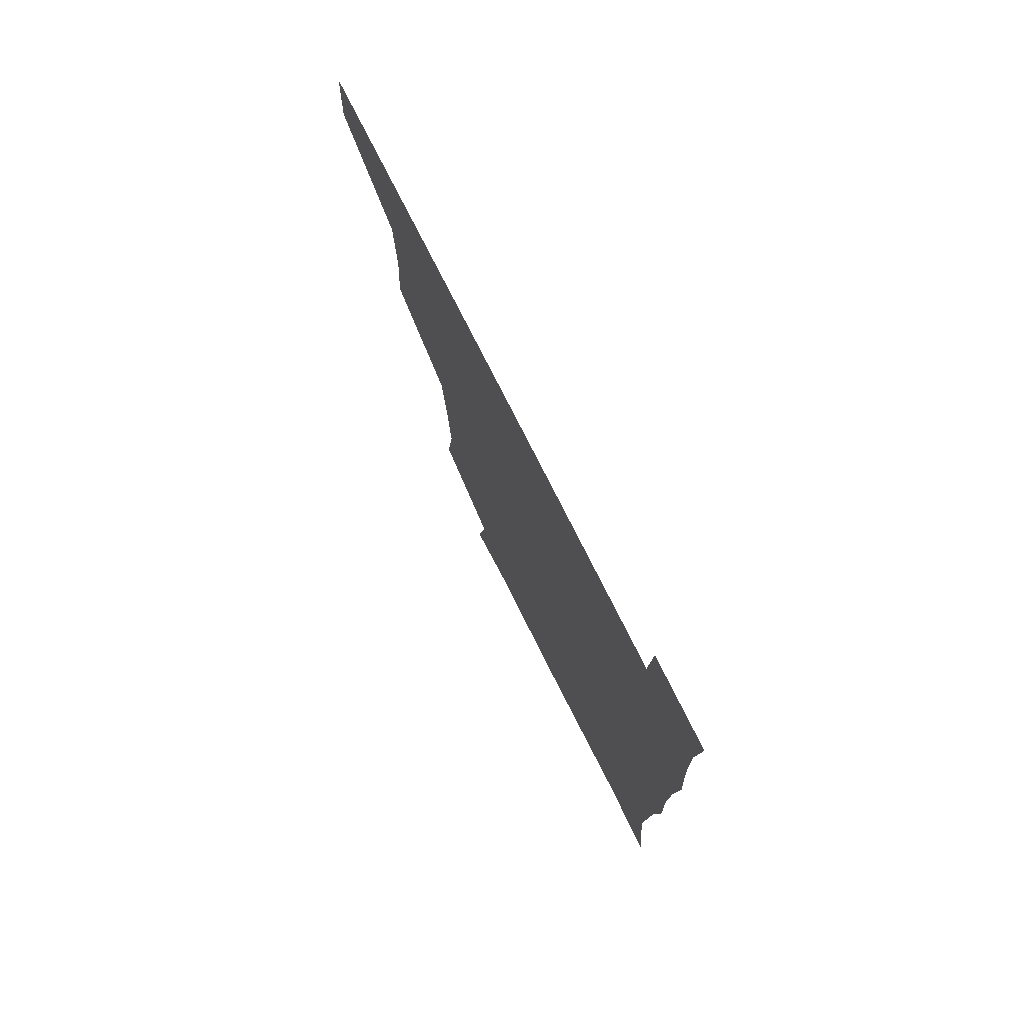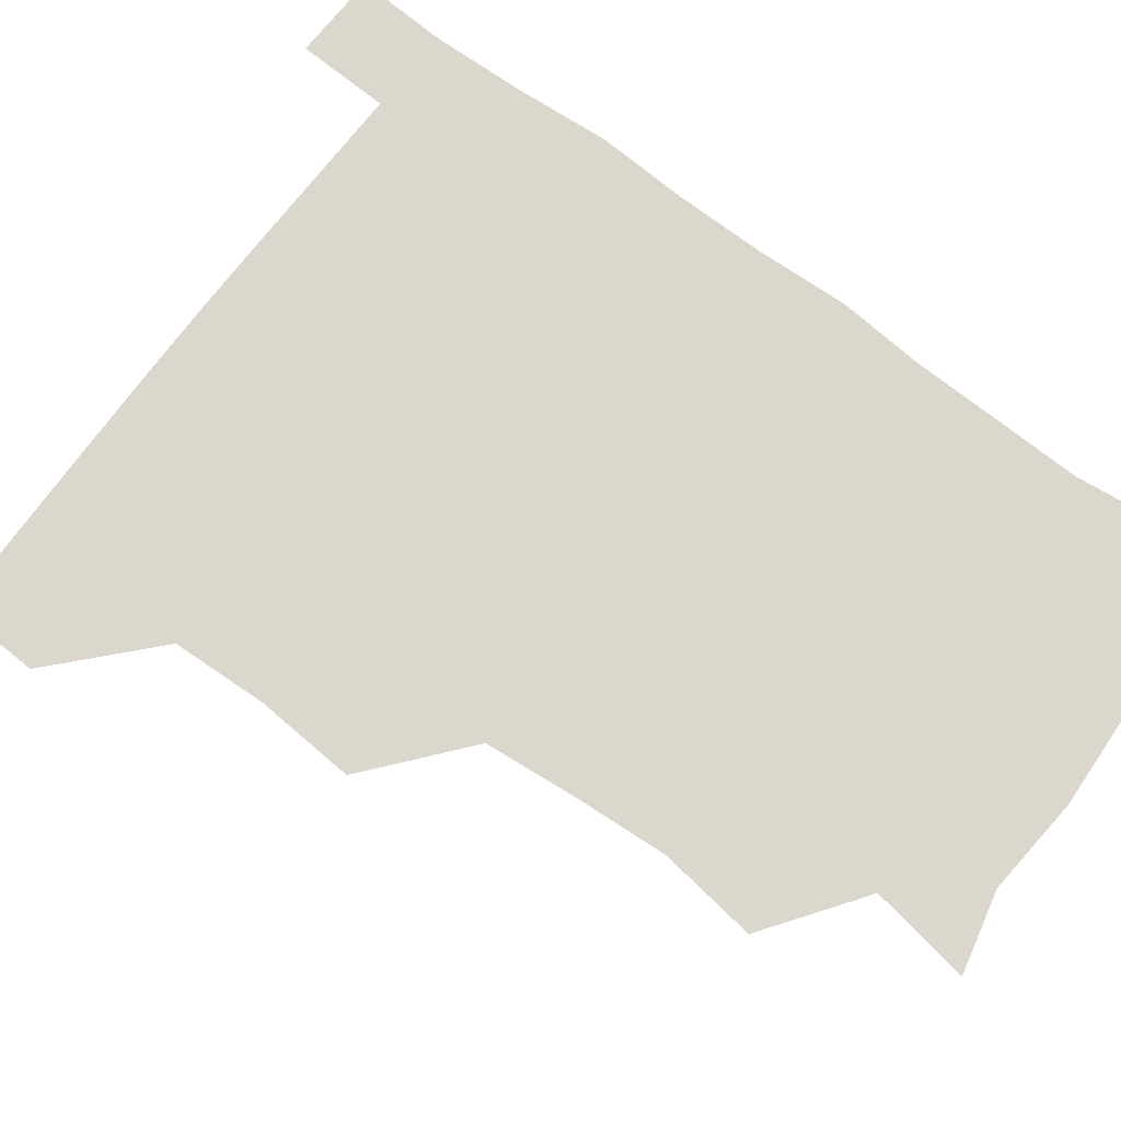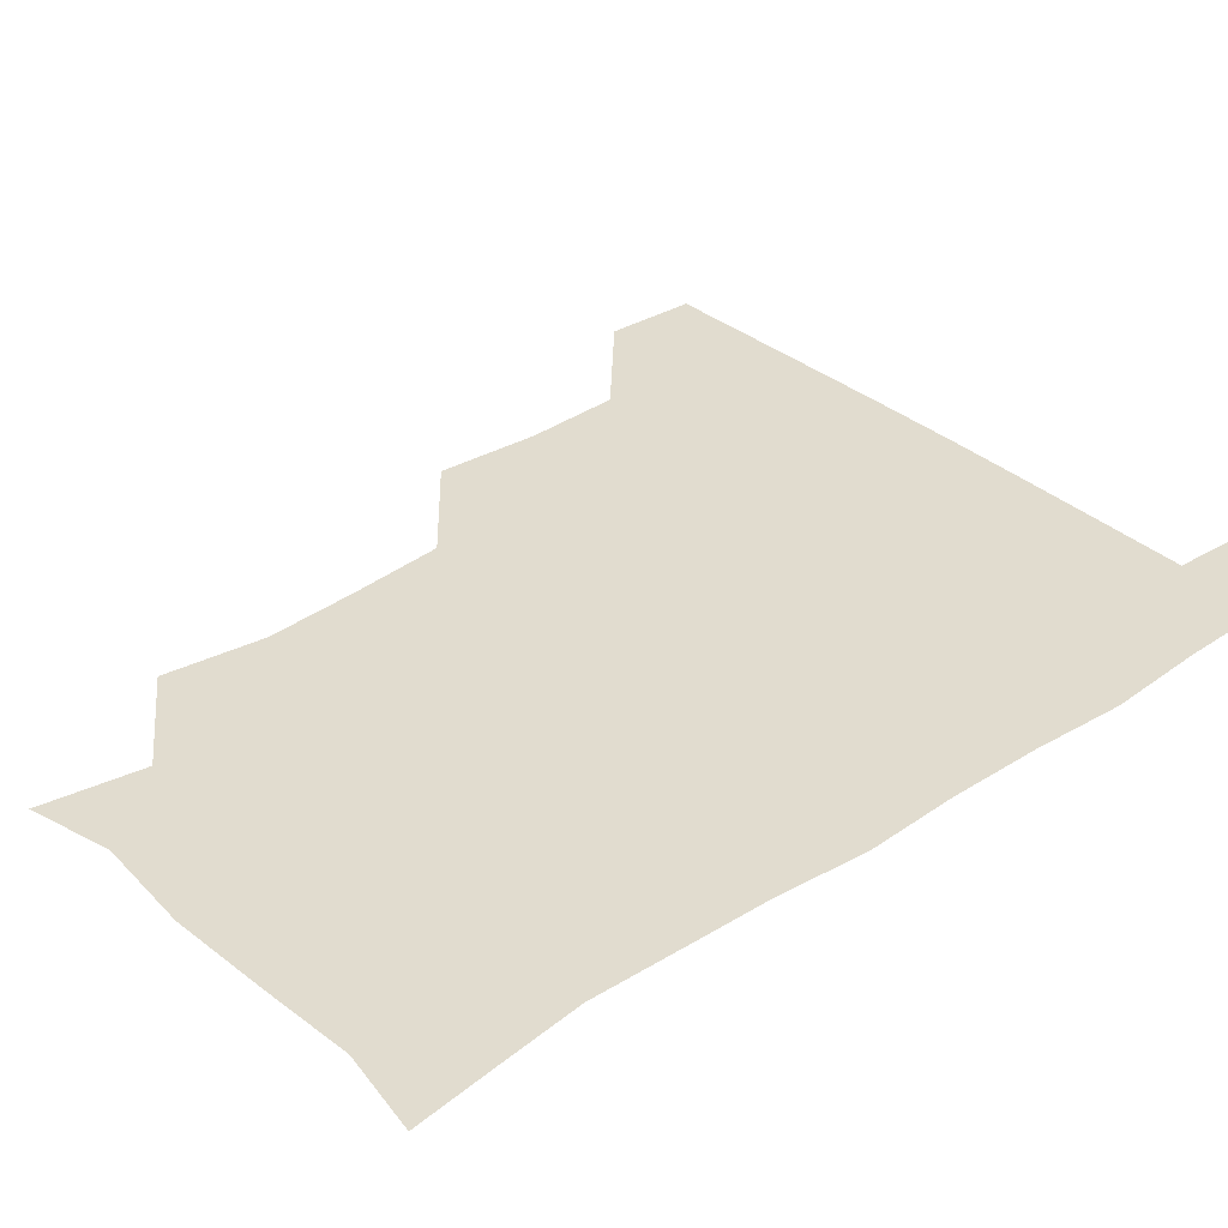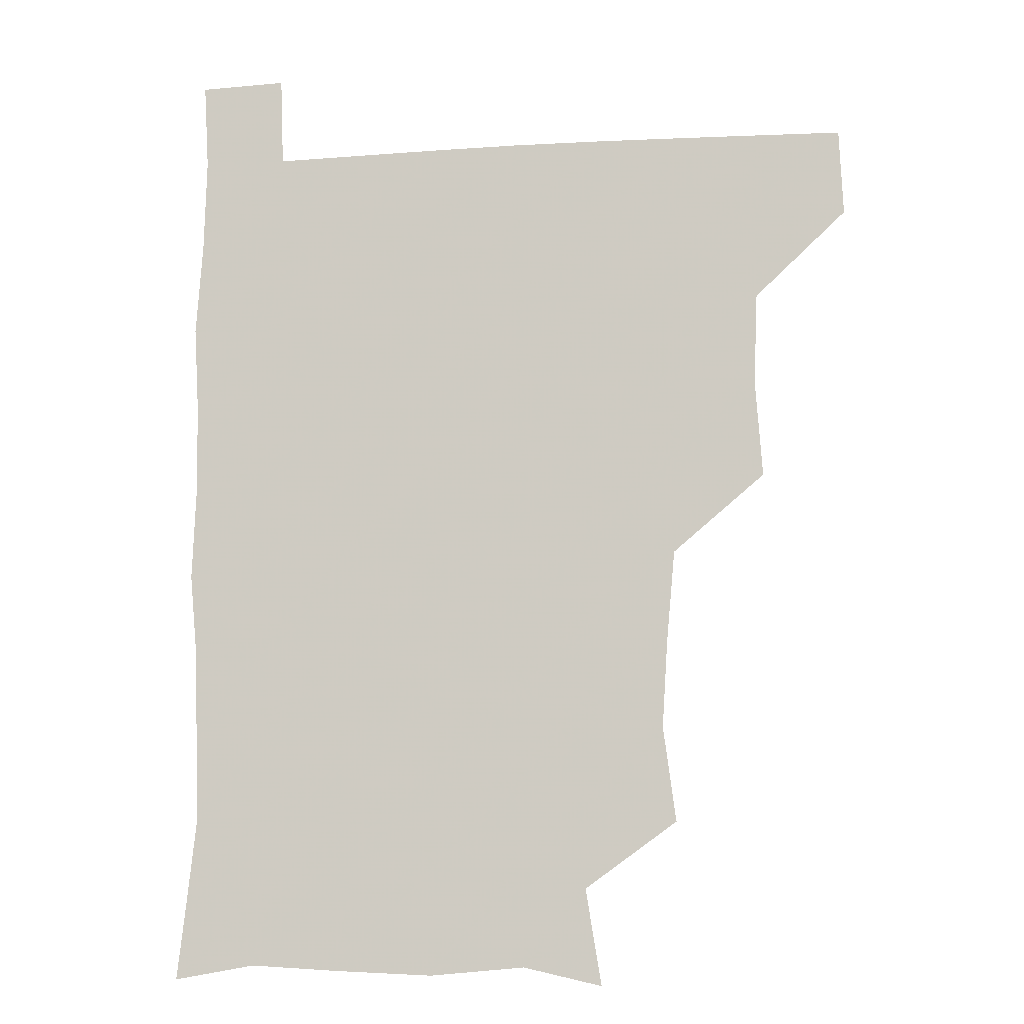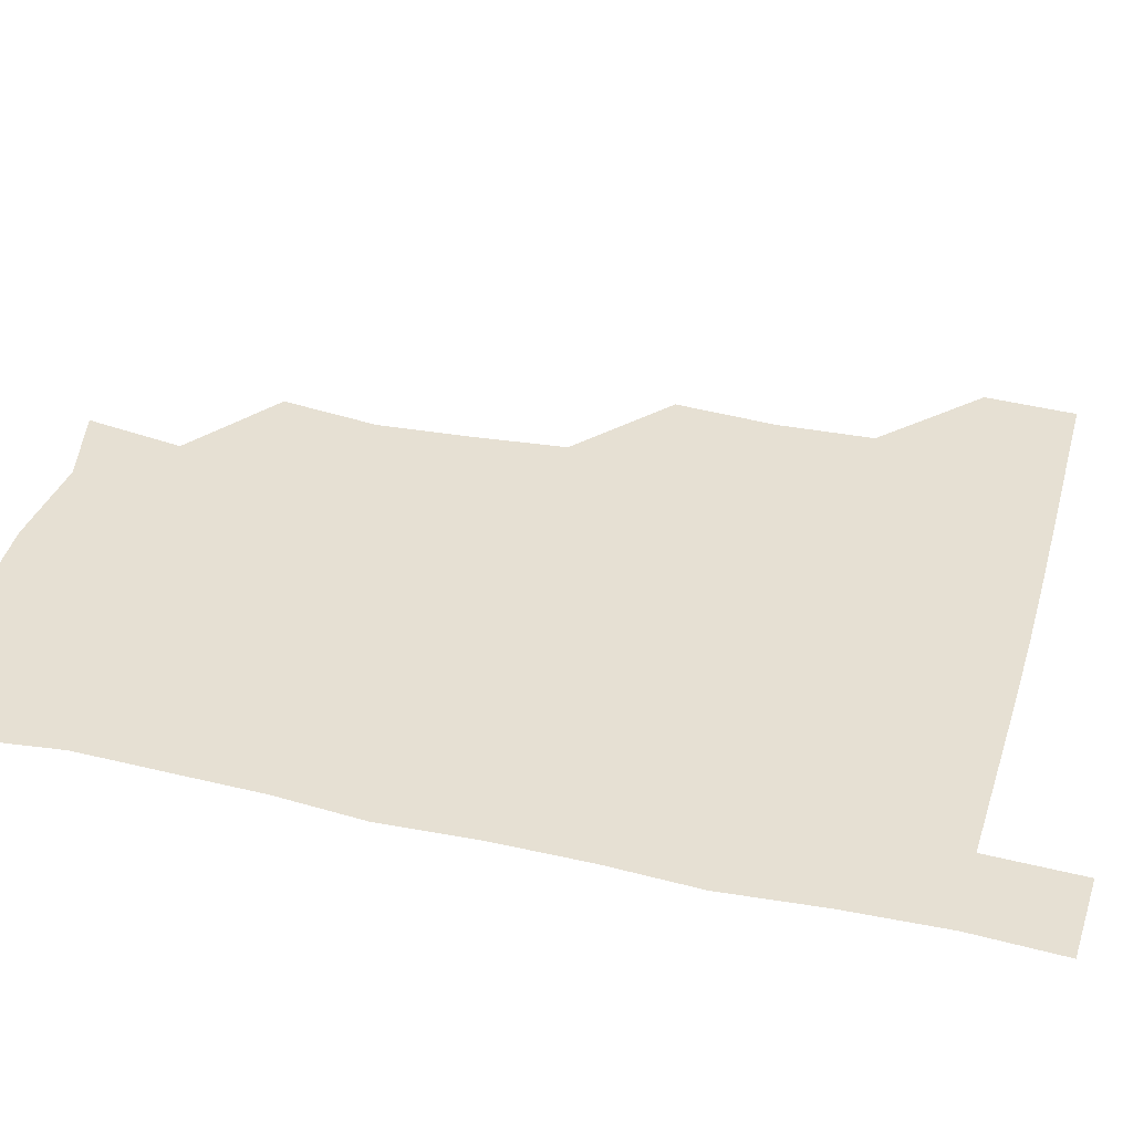
<metadata>
{"format":"obj","ext":"obj","renderer":"f3d","projection":"perspective","resolution":1024,"background":"white","views":[{"elev":77.2,"azim":63.2,"up":"+Y"},{"elev":73.4,"azim":-53.4,"up":"+Z"},{"elev":34.2,"azim":48.7,"up":"+Z"},{"elev":-9.5,"azim":-171.3,"up":"+Y"},{"elev":38.5,"azim":105.6,"up":"+Z"}]}
</metadata>
<code>
v 480.1 480.2 0
v 481.4 510.4 0
v 511 384.2 0
v 513.5 418.2 0
v 512.2 450.2 0
v 512.4 480.9 0
v 511.4 510.9 0
v 543.6 261.4 0
v 548 294.5 0
v 546.1 324.7 0
v 543.2 357.1 0
v 543.3 391.7 0
v 542.2 421 0
v 542.6 451.8 0
v 542 481.1 0
v 541 511.3 0
v 570.4 204.7 0
v 575.8 238.2 0
v 573.9 270.9 0
v 575.8 304.4 0
v 573.8 332.6 0
v 572.5 362.3 0
v 572.8 394.2 0
v 572.8 423.6 0
v 572.6 452.3 0
v 572.4 480.8 0
v 570.7 511.7 0
v 597.8 210.9 0
v 602.6 243.4 0
v 602.3 272.5 0
v 602.6 306.5 0
v 602.1 334.4 0
v 601.8 365.3 0
v 601.7 394.5 0
v 601.8 423.7 0
v 601.7 452.3 0
v 601.8 480.9 0
v 600.4 511.7 0
v 630.9 207.9 0
v 630.9 245 0
v 631.2 275.6 0
v 630.6 306.3 0
v 630.4 337 0
v 630.3 365.4 0
v 630.2 395.2 0
v 630.4 425.5 0
v 630.8 452.7 0
v 631.1 481.1 0
v 630.2 511.3 0
v 664.8 209.3 0
v 660.4 243.6 0
v 659 275.1 0
v 658.1 307.3 0
v 658.4 336.2 0
v 658.9 364.7 0
v 659.1 393.7 0
v 658.6 424.5 0
v 659.2 453.2 0
v 659.8 481.9 0
v 660.8 510.7 0
v 695.7 211 0
v 688.2 244.3 0
v 686.4 274.1 0
v 686.8 303.4 0
v 686.3 334 0
v 686.7 363.7 0
v 686.6 393.3 0
v 686.7 423.2 0
v 687.8 452.3 0
v 687.8 481.8 0
v 689.9 510 0
v 691 541.3 0
v 723.9 206 0
v 720.8 232.4 0
v 717.5 262.4 0
v 718.4 291.8 0
v 719.2 322.1 0
v 721.9 351.6 0
v 720.6 383 0
v 720.9 414.5 0
v 722.5 445 0
v 720.2 477.5 0
v 719.3 510.2 0
v 721 540.2 0
f 5 6 1
f 1 6 2
f 6 7 2
f 11 12 3
f 3 12 4
f 12 13 4
f 4 13 5
f 13 14 5
f 5 14 6
f 14 15 6
f 6 15 7
f 15 16 7
f 18 19 8
f 8 19 9
f 19 20 9
f 9 20 10
f 20 21 10
f 10 21 11
f 21 22 11
f 11 22 12
f 22 23 12
f 12 23 13
f 23 24 13
f 13 24 14
f 24 25 14
f 14 25 15
f 25 26 15
f 15 26 16
f 26 27 16
f 17 28 18
f 28 29 18
f 18 29 19
f 29 30 19
f 19 30 20
f 30 31 20
f 20 31 21
f 31 32 21
f 21 32 22
f 32 33 22
f 22 33 23
f 33 34 23
f 23 34 24
f 34 35 24
f 24 35 25
f 35 36 25
f 25 36 26
f 36 37 26
f 26 37 27
f 37 38 27
f 28 39 29
f 39 40 29
f 29 40 30
f 40 41 30
f 30 41 31
f 41 42 31
f 31 42 32
f 42 43 32
f 32 43 33
f 43 44 33
f 33 44 34
f 44 45 34
f 34 45 35
f 45 46 35
f 35 46 36
f 46 47 36
f 36 47 37
f 47 48 37
f 37 48 38
f 48 49 38
f 39 50 40
f 50 51 40
f 40 51 41
f 51 52 41
f 41 52 42
f 52 53 42
f 42 53 43
f 53 54 43
f 43 54 44
f 54 55 44
f 44 55 45
f 55 56 45
f 45 56 46
f 56 57 46
f 46 57 47
f 57 58 47
f 47 58 48
f 58 59 48
f 48 59 49
f 59 60 49
f 50 61 51
f 61 62 51
f 51 62 52
f 62 63 52
f 52 63 53
f 63 64 53
f 53 64 54
f 64 65 54
f 54 65 55
f 65 66 55
f 55 66 56
f 66 67 56
f 56 67 57
f 67 68 57
f 57 68 58
f 68 69 58
f 58 69 59
f 69 70 59
f 59 70 60
f 70 71 60
f 61 73 62
f 73 74 62
f 62 74 63
f 74 75 63
f 63 75 64
f 75 76 64
f 64 76 65
f 76 77 65
f 65 77 66
f 77 78 66
f 66 78 67
f 78 79 67
f 67 79 68
f 79 80 68
f 68 80 69
f 80 81 69
f 69 81 70
f 81 82 70
f 70 82 71
f 82 83 71
f 71 83 72
f 83 84 72

</code>
